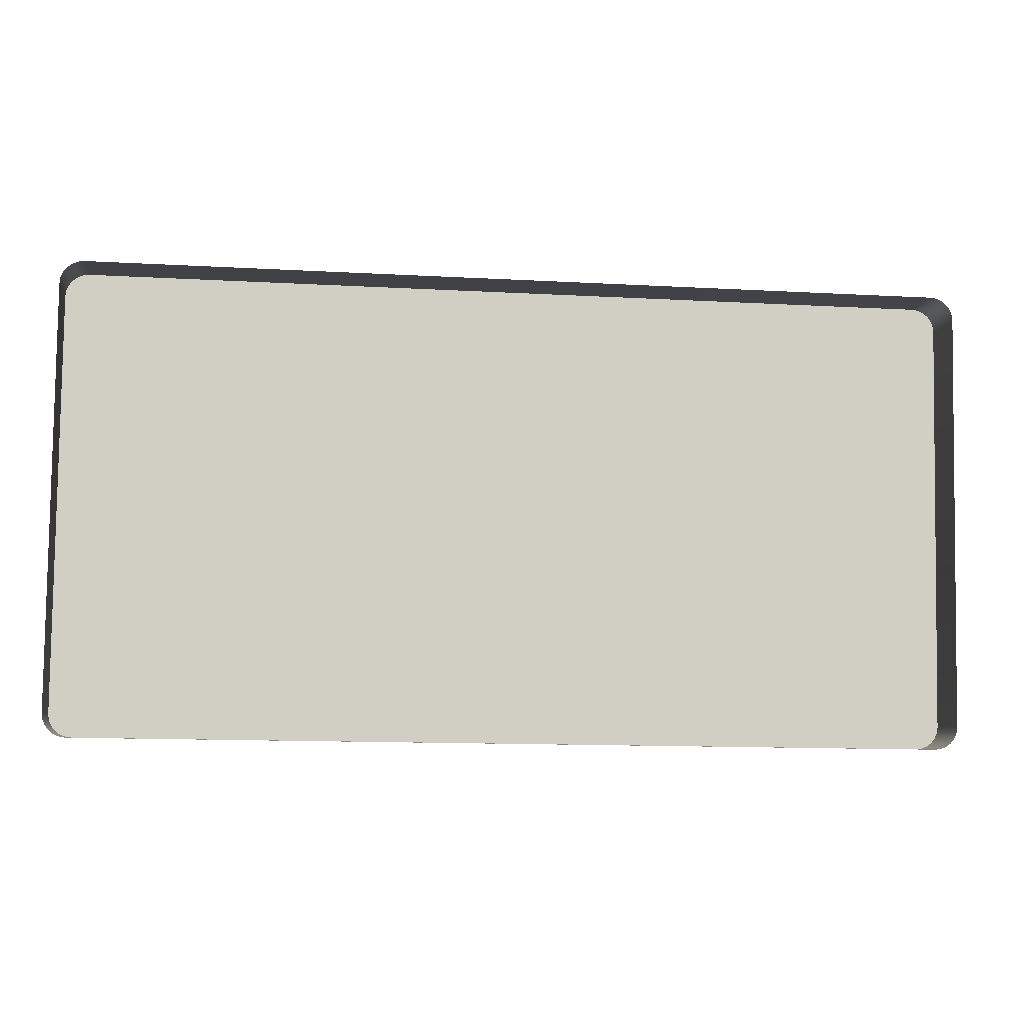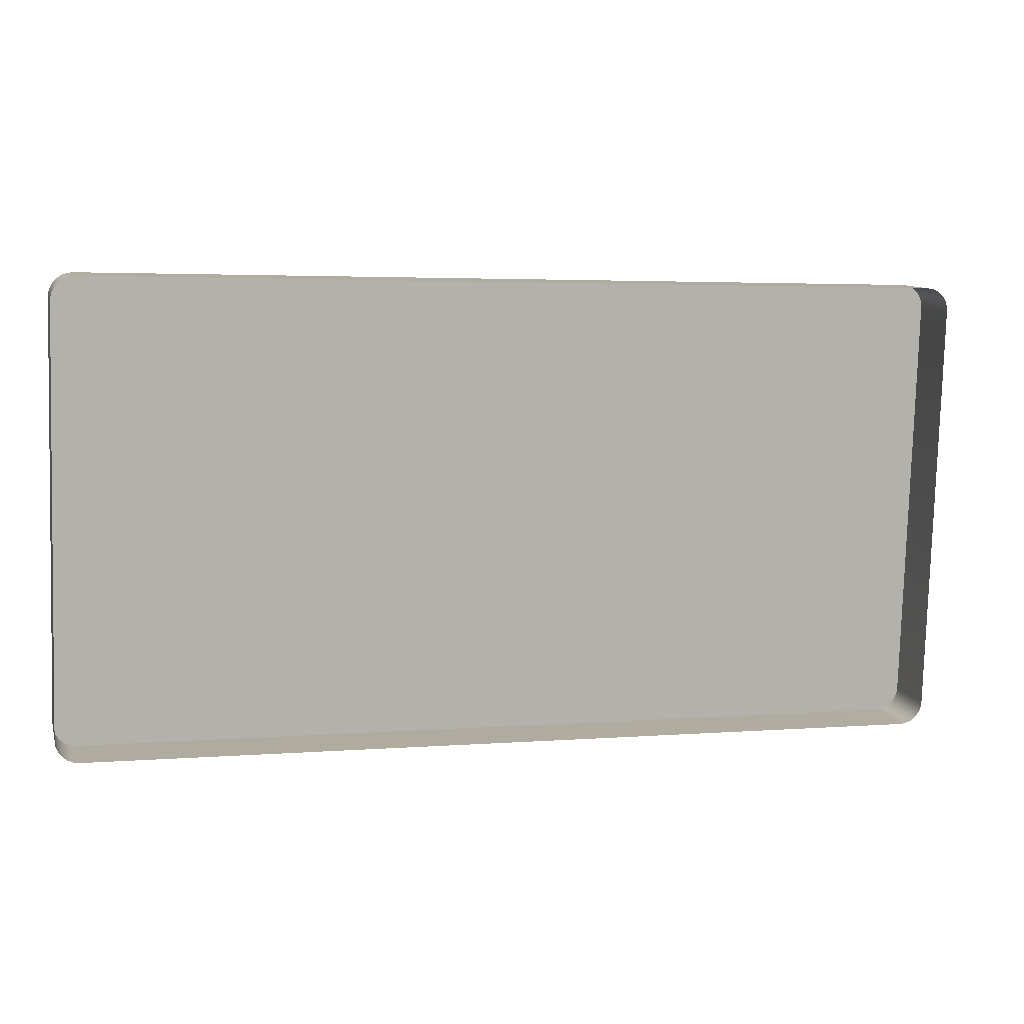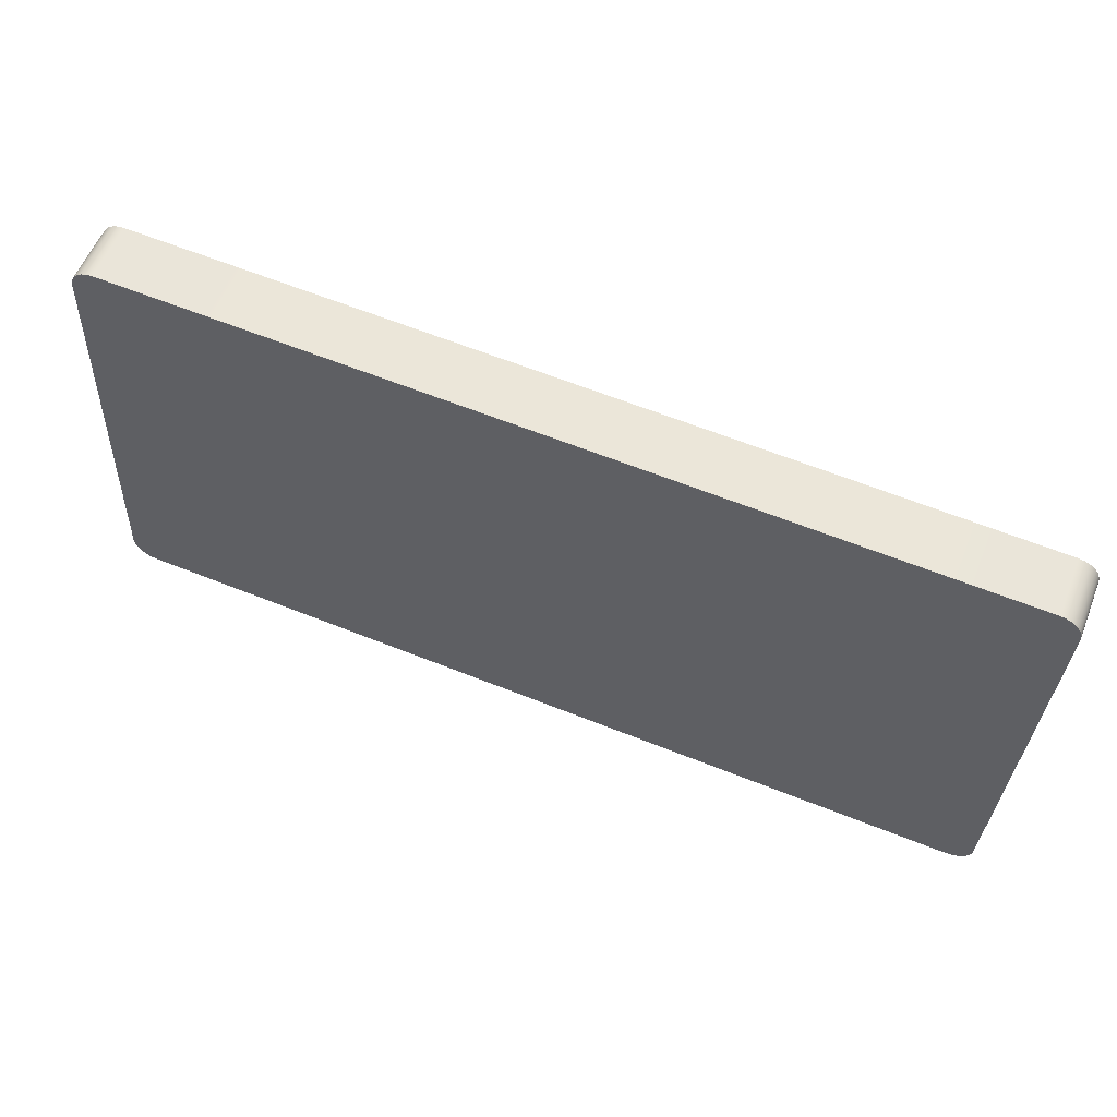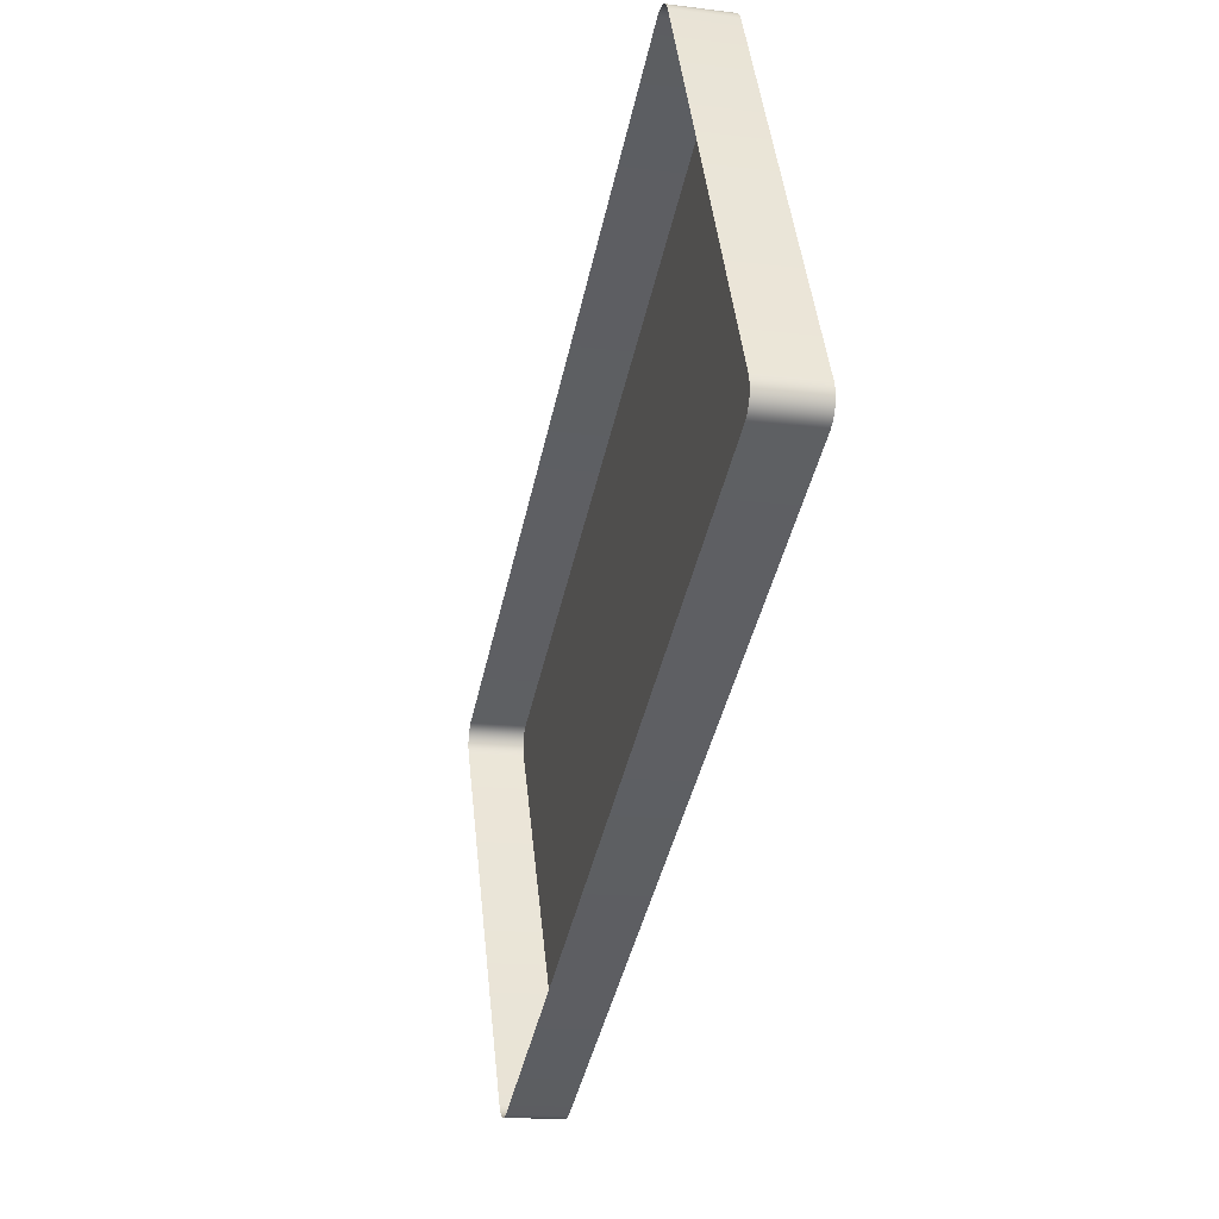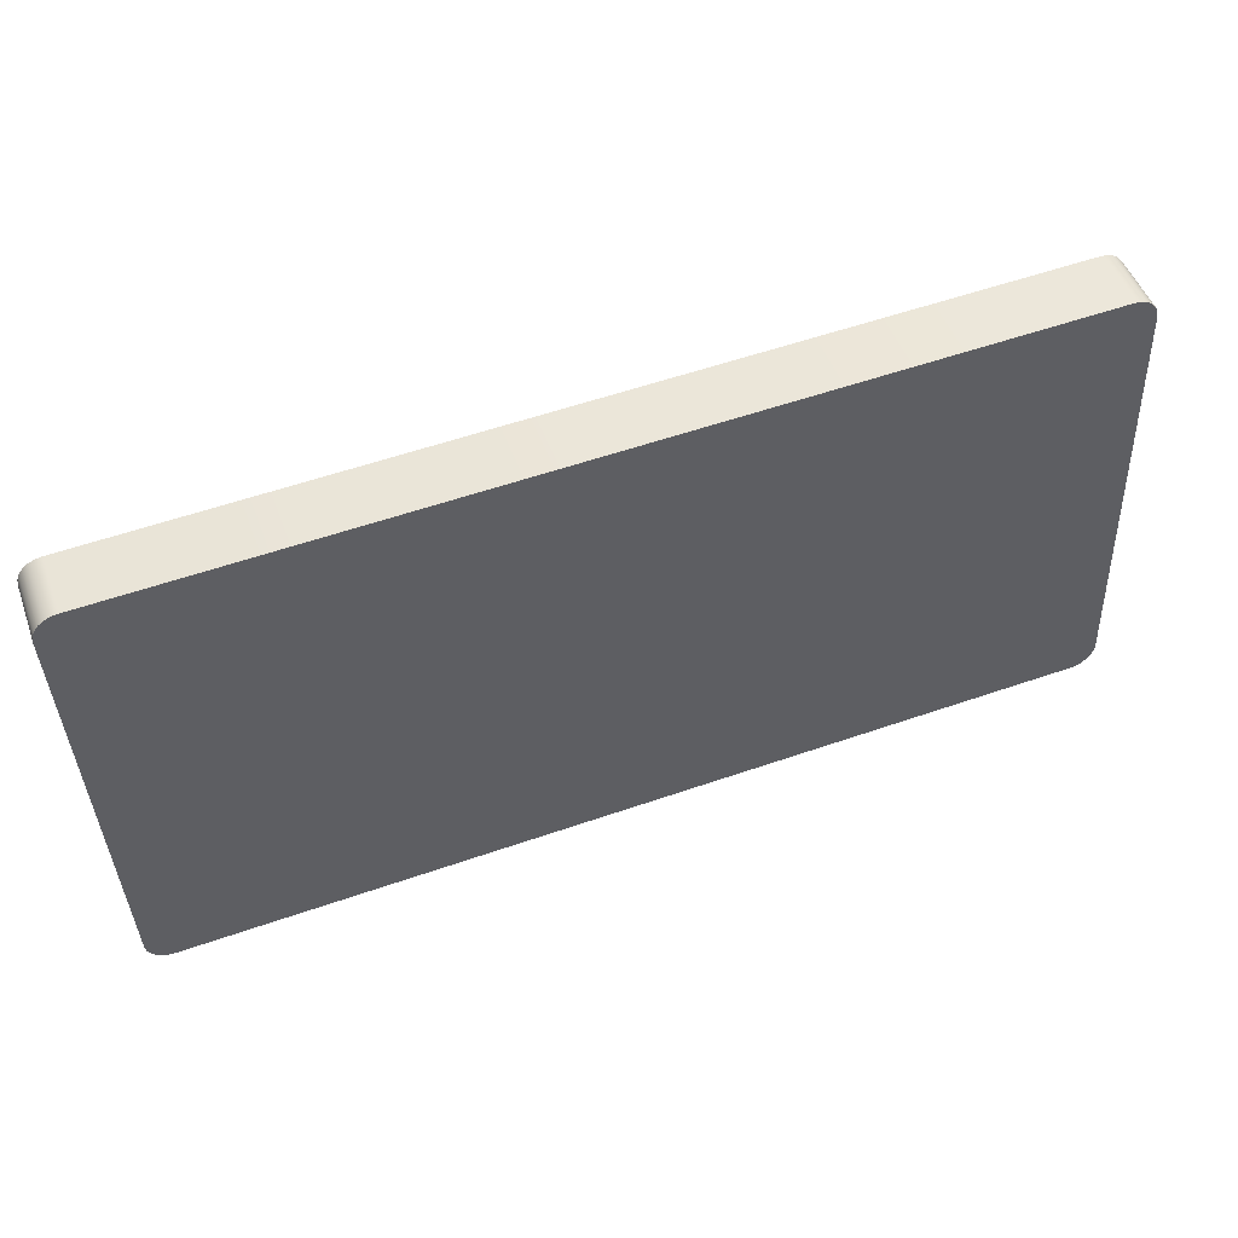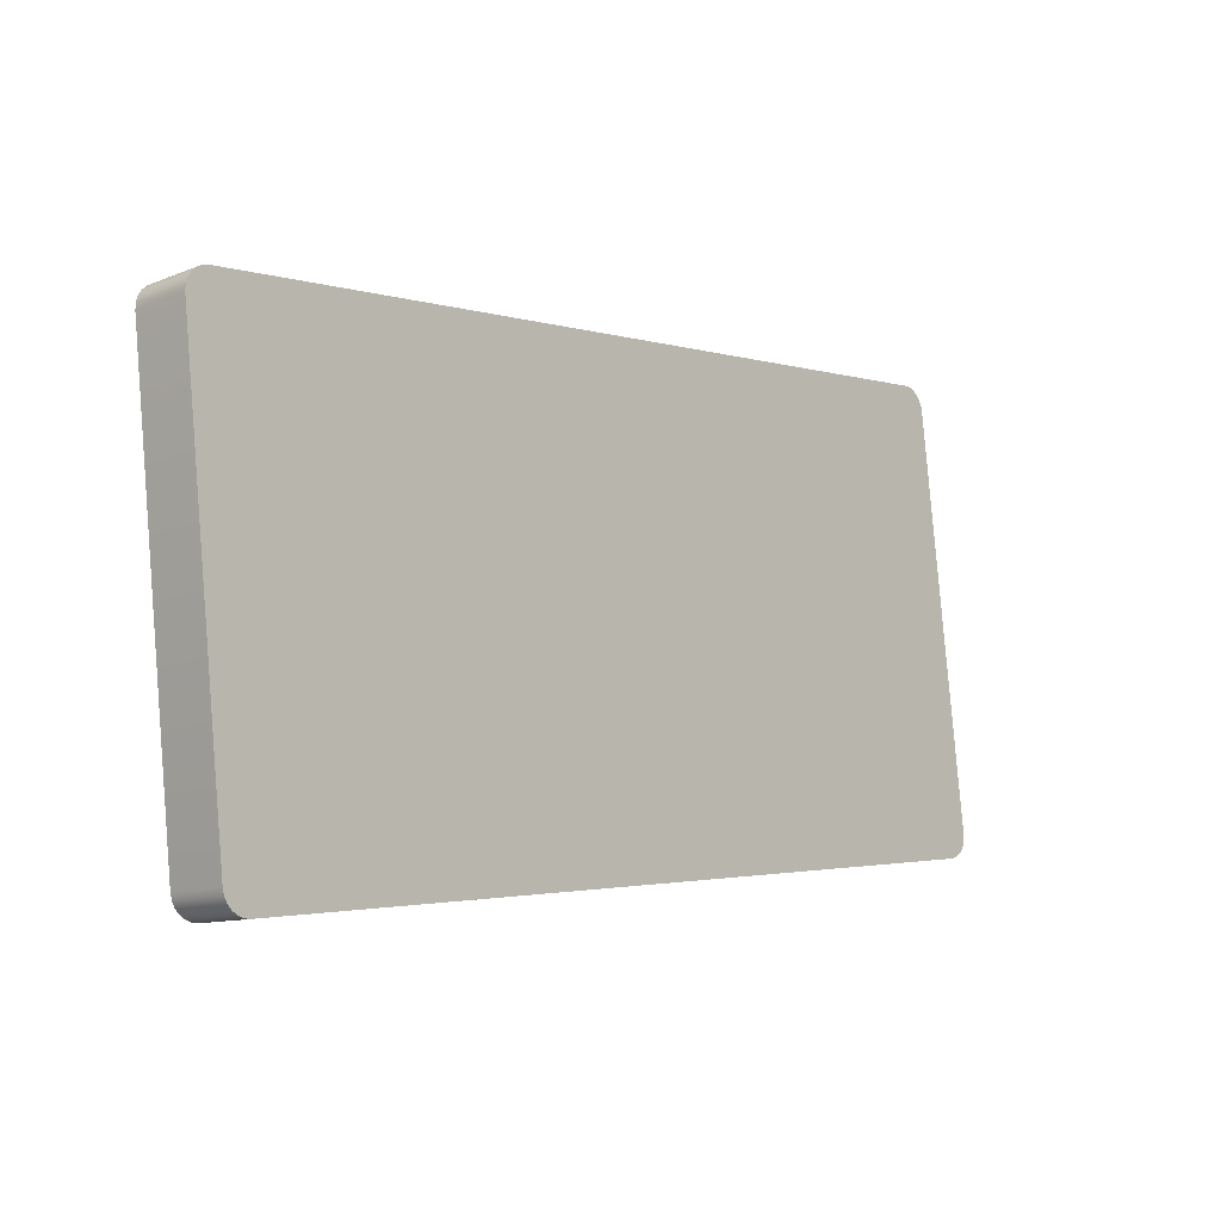
<metadata>
{"format":"obj","ext":"obj","renderer":"f3d","projection":"perspective","resolution":1024,"background":"white","views":[{"elev":-12.9,"azim":-7.3,"up":"+Z"},{"elev":3.5,"azim":-15.0,"up":"+Z"},{"elev":64.4,"azim":-158.2,"up":"+Z"},{"elev":-43.6,"azim":77.8,"up":"+Z"},{"elev":56.7,"azim":160.1,"up":"+Z"},{"elev":-2.3,"azim":132.2,"up":"+Z"}]}
</metadata>
<code>
o mesh33/mesh33-geometry#mesh33-geometry
v -0.6941 0.003391 0.1645
v -0.6954 0.01603 0.1661
v -0.6954 0.003372 0.1647
v -0.6941 0.01605 0.1659
v -0.8825 0.01603 0.1661
v -0.6929 0.003447 0.164
v -0.6954 0.02721 0.0656
v -0.8825 0.003372 0.1647
v -0.8825 0.02721 0.0656
v -0.6929 0.0161 0.1654
v -0.6941 0.0272 0.06577
v -0.8838 0.003391 0.1645
v -0.8838 0.0272 0.06577
v -0.6919 0.003536 0.1632
v -0.6954 0.01456 0.06419
v -0.8838 0.01605 0.1659
v -0.8825 0.01456 0.06419
v -0.6919 0.01619 0.1646
v -0.6929 0.02714 0.06627
v -0.6941 0.01454 0.06436
v -0.885 0.003447 0.164
v -0.885 0.02714 0.06627
v -0.8838 0.01454 0.06436
v -0.6911 0.01631 0.1636
v -0.885 0.0161 0.1654
v -0.6911 0.003652 0.1621
v -0.6919 0.02705 0.06707
v -0.6929 0.01448 0.06486
v -0.886 0.003536 0.1632
v -0.886 0.02705 0.06707
v -0.885 0.01448 0.06486
v -0.6906 0.01644 0.1623
v -0.6911 0.02694 0.06811
v -0.886 0.01619 0.1646
v -0.6906 0.003787 0.1609
v -0.6911 0.01428 0.0667
v -0.6919 0.01439 0.06566
v -0.8868 0.01631 0.1636
v -0.8868 0.02694 0.06811
v -0.886 0.01439 0.06566
v -0.6904 0.01659 0.161
v -0.6906 0.0268 0.06932
v -0.6906 0.01414 0.06791
v -0.8868 0.003652 0.1621
v -0.8868 0.01428 0.0667
v -0.6904 0.003931 0.1596
v -0.8873 0.01644 0.1623
v -0.8873 0.0268 0.06932
v -0.8873 0.01414 0.06791
v -0.6904 0.02666 0.07062
v -0.6904 0.014 0.06921
v -0.8873 0.003787 0.1609
v -0.8875 0.01659 0.161
v -0.8875 0.02666 0.07062
v -0.8875 0.014 0.06921
v -0.8875 0.003931 0.1596
f 1 2 3
f 2 1 4
f 5 3 2
f 6 4 1
f 7 2 4
f 3 5 8
f 9 5 2
f 4 6 10
f 9 2 7
f 7 4 11
f 5 12 8
f 13 5 9
f 14 10 6
f 11 4 10
f 15 9 7
f 11 15 7
f 12 5 16
f 13 16 5
f 17 13 9
f 10 14 18
f 11 10 19
f 9 15 17
f 15 11 20
f 16 21 12
f 22 16 13
f 13 17 23
f 14 24 18
f 19 10 18
f 19 20 11
f 21 16 25
f 22 25 16
f 23 22 13
f 24 14 26
f 27 18 24
f 19 18 27
f 20 19 28
f 25 29 21
f 30 25 22
f 22 23 31
f 26 32 24
f 27 24 33
f 27 28 19
f 29 25 34
f 30 34 25
f 31 30 22
f 32 26 35
f 33 24 32
f 36 27 33
f 28 27 37
f 38 29 34
f 39 34 30
f 30 31 40
f 35 41 32
f 33 32 42
f 27 36 37
f 33 43 36
f 29 38 44
f 39 38 34
f 30 45 39
f 45 30 40
f 41 35 46
f 42 32 41
f 43 33 42
f 47 44 38
f 48 38 39
f 49 39 45
f 46 50 41
f 42 41 50
f 42 51 43
f 44 47 52
f 48 47 38
f 39 49 48
f 50 46 51
f 51 42 50
f 53 52 47
f 54 47 48
f 55 48 49
f 52 53 56
f 47 54 53
f 48 55 54
f 54 56 53
f 56 54 55
f 3 2 1
f 4 1 2
f 2 3 5
f 1 4 6
f 4 2 7
f 8 5 3
f 2 5 9
f 10 6 4
f 7 2 9
f 11 4 7
f 8 12 5
f 9 5 13
f 6 10 14
f 10 4 11
f 7 9 15
f 7 15 11
f 16 5 12
f 5 16 13
f 9 13 17
f 18 14 10
f 19 10 11
f 17 15 9
f 20 11 15
f 12 21 16
f 13 16 22
f 23 17 13
f 18 24 14
f 18 10 19
f 11 20 19
f 25 16 21
f 16 25 22
f 13 22 23
f 26 14 24
f 24 18 27
f 27 18 19
f 28 19 20
f 21 29 25
f 22 25 30
f 31 23 22
f 24 32 26
f 33 24 27
f 19 28 27
f 34 25 29
f 25 34 30
f 22 30 31
f 35 26 32
f 32 24 33
f 33 27 36
f 37 27 28
f 34 29 38
f 30 34 39
f 40 31 30
f 32 41 35
f 42 32 33
f 37 36 27
f 36 43 33
f 44 38 29
f 34 38 39
f 39 45 30
f 40 30 45
f 46 35 41
f 41 32 42
f 42 33 43
f 38 44 47
f 39 38 48
f 45 39 49
f 41 50 46
f 50 41 42
f 43 51 42
f 52 47 44
f 38 47 48
f 48 49 39
f 51 46 50
f 50 42 51
f 47 52 53
f 48 47 54
f 49 48 55
f 56 53 52
f 53 54 47
f 54 55 48
f 53 56 54
f 55 54 56

</code>
